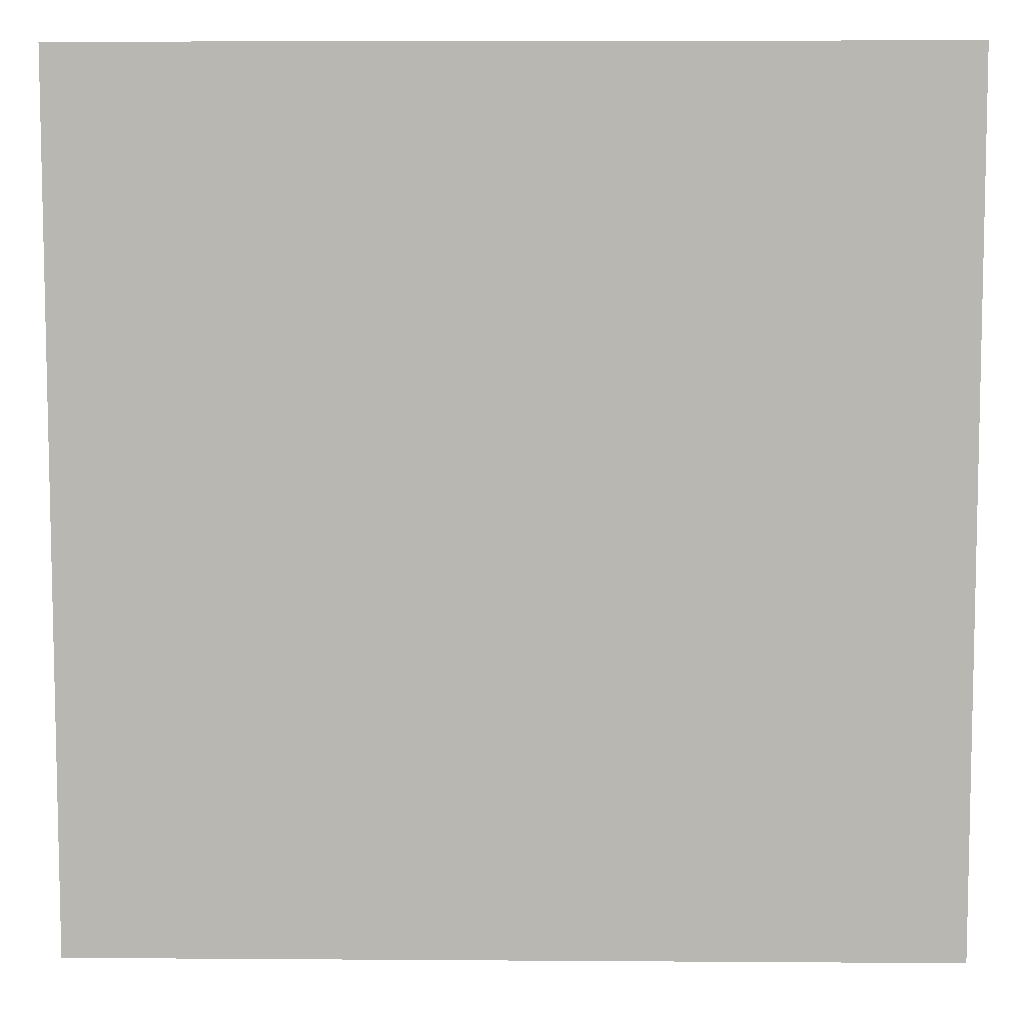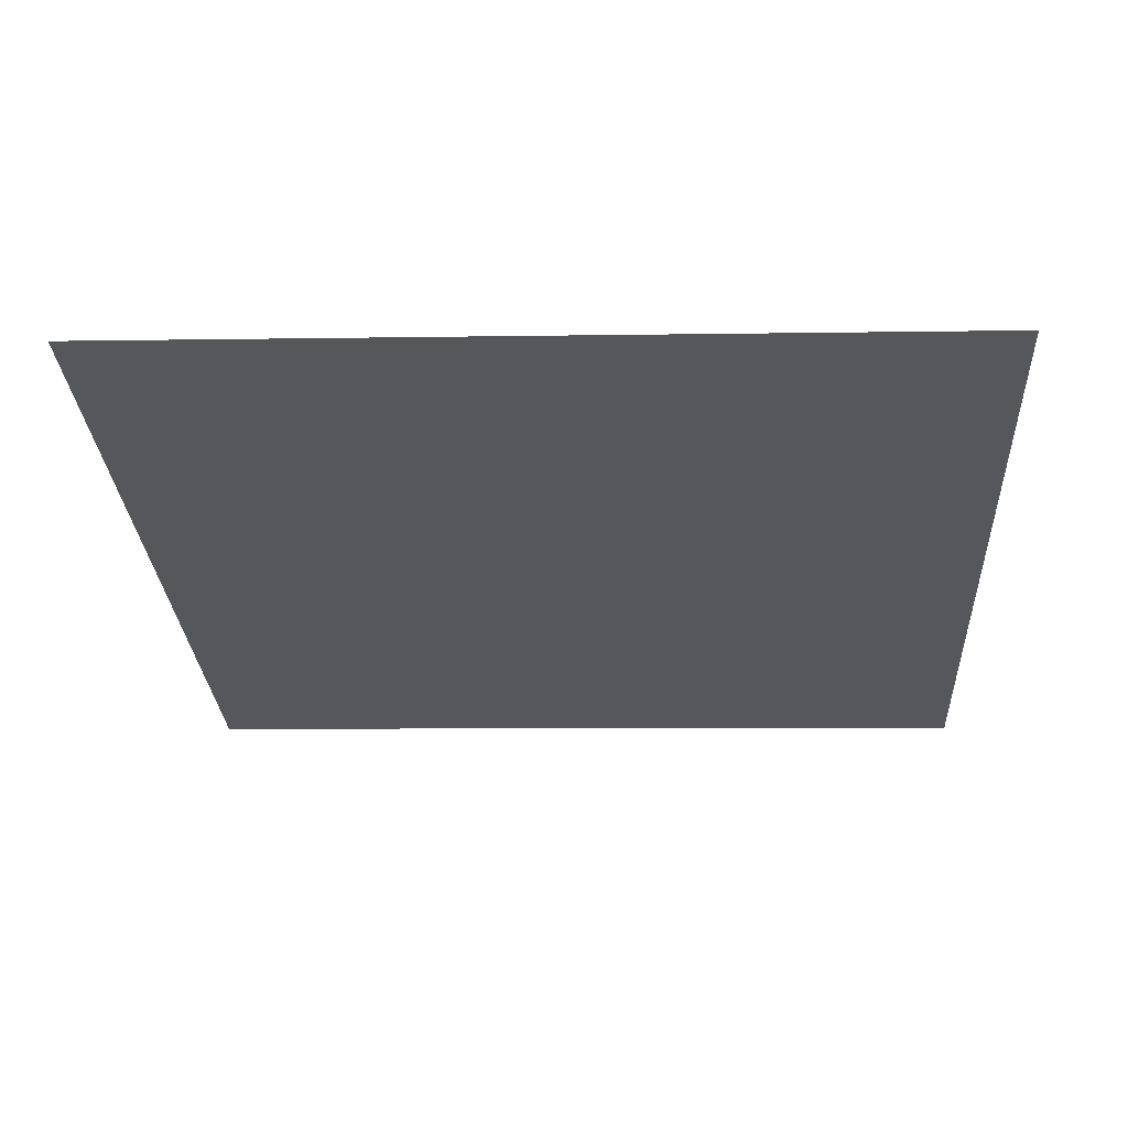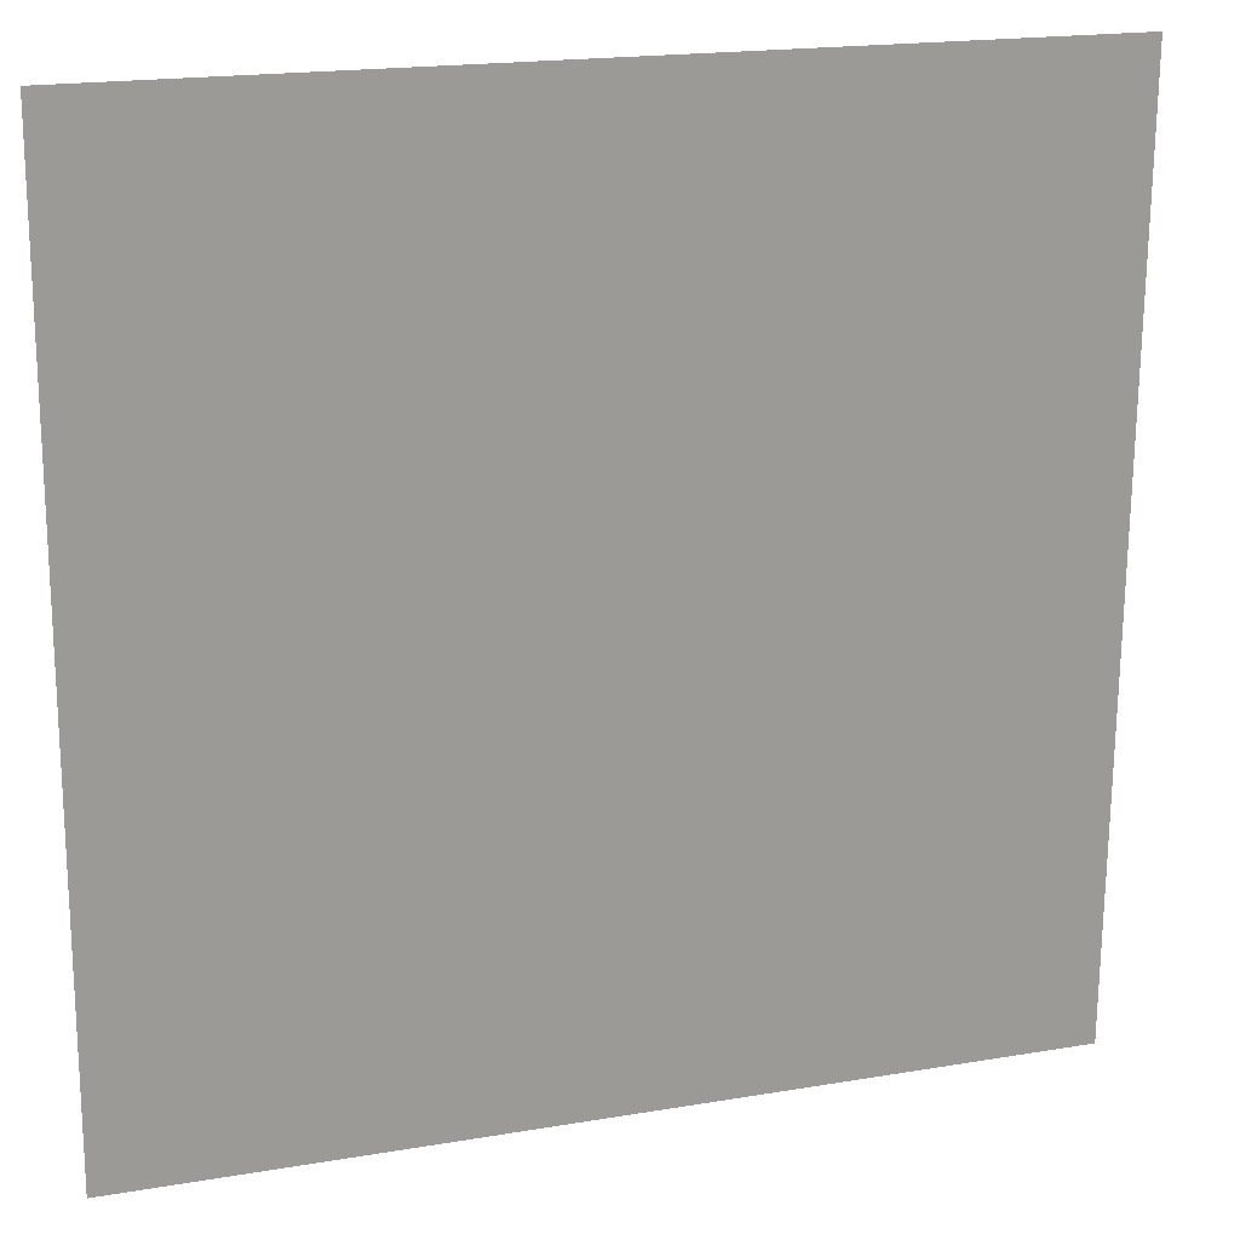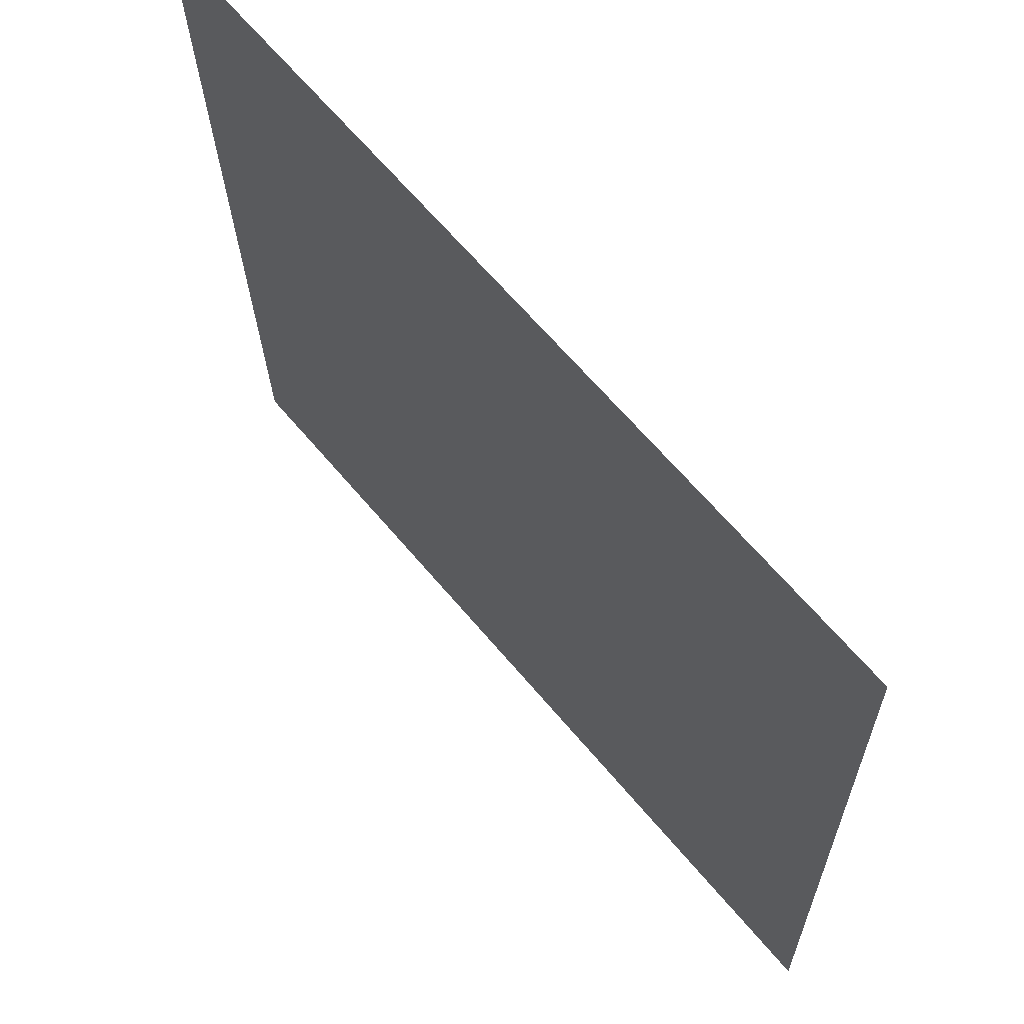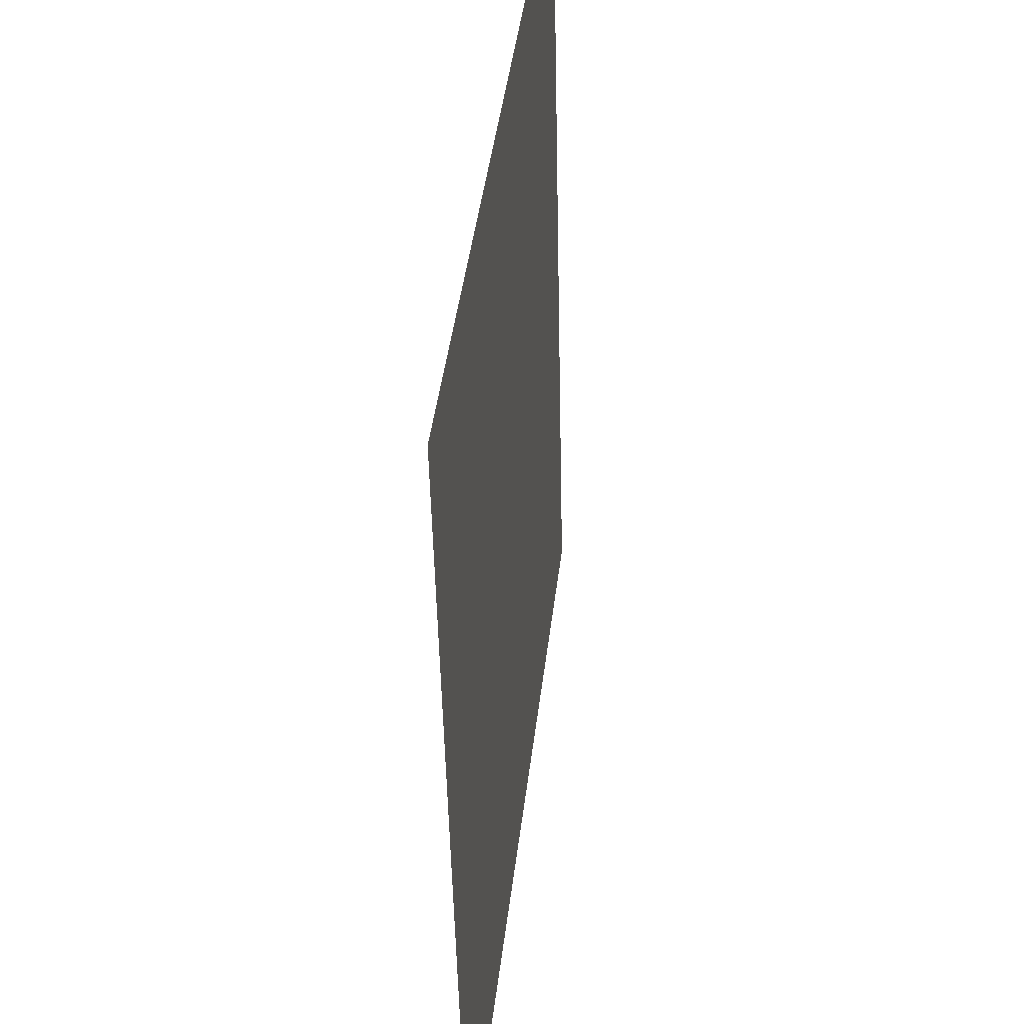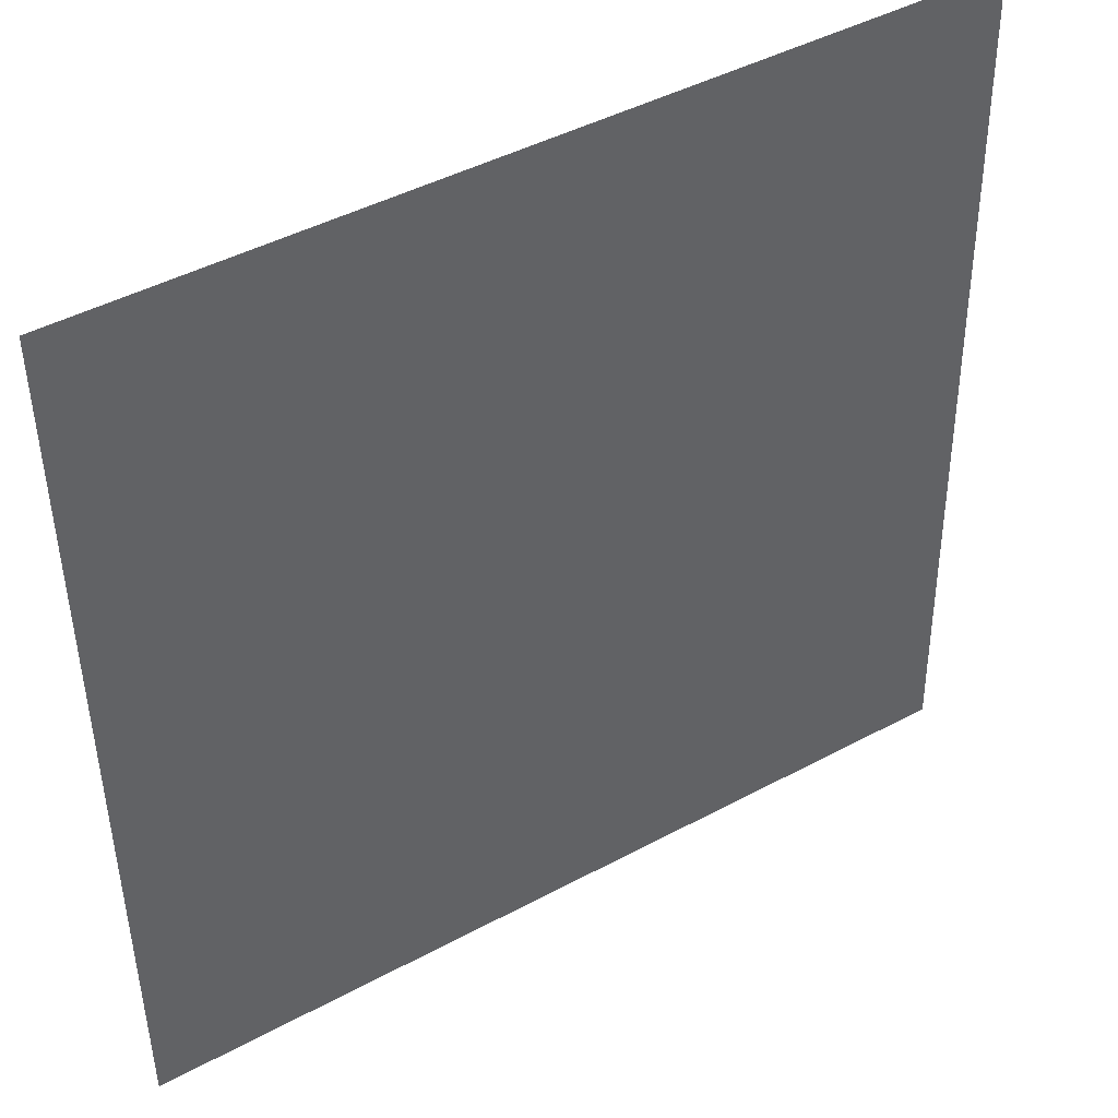
<metadata>
{"format":"obj","ext":"obj","renderer":"f3d","projection":"perspective","resolution":1024,"background":"white","views":[{"elev":6.4,"azim":-178.8,"up":"+Y"},{"elev":-27.4,"azim":93.1,"up":"+Z"},{"elev":18.7,"azim":162.0,"up":"+Y"},{"elev":65.4,"azim":-130.1,"up":"+Y"},{"elev":40.9,"azim":-83.5,"up":"+Y"},{"elev":44.4,"azim":-32.2,"up":"+Y"}]}
</metadata>
<code>
o Plane
v -0.9936 1.612 -0.02222
v 1.006 1.612 -0.02222
v 1.006 -0.3875 0.02224
v -0.9936 -0.3875 0.02224
f 1 2 3 4

</code>
